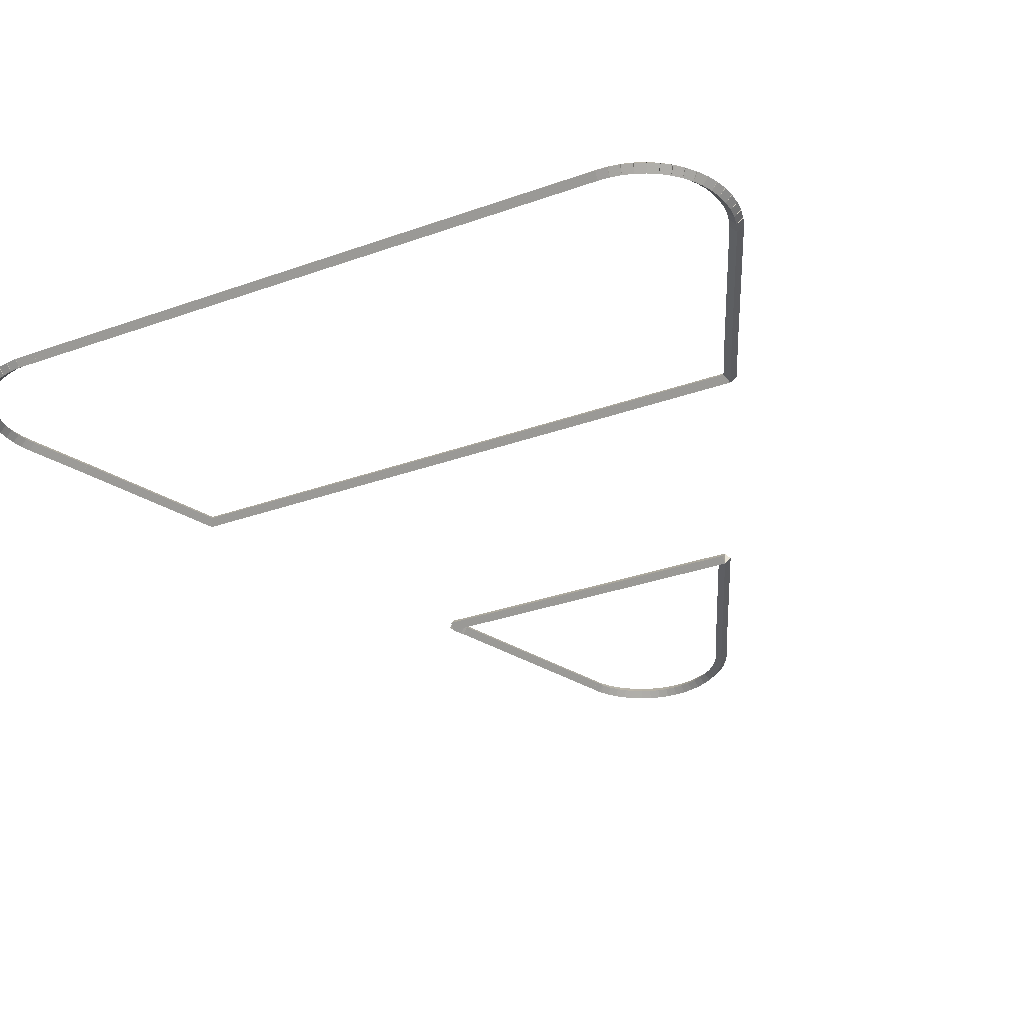
<metadata>
{"format":"obj","ext":"obj","renderer":"f3d","projection":"perspective","resolution":1024,"background":"white","views":[{"elev":-32.7,"azim":-153.8,"up":"+Z"}]}
</metadata>
<code>
g boudary_original_175_0
v -47.46 12.51 53.08
v -47.44 12.6 52.98
v -47.46 12.51 52.88
v -47.48 12.41 52.98
v -47.29 12.47 53.08
v -47.27 12.57 52.98
v -47.29 12.47 52.88
v -47.32 12.37 52.98
f 1 2 3 4
f 6 2 1 5
f 5 1 4 8
f 6 5 8 7
f 8 4 3 7
f 7 3 2 6
g boudary_original_175_0
v -47.62 12.56 53.08
v -47.58 12.65 52.98
v -47.62 12.56 52.88
v -47.65 12.47 52.98
v -47.46 12.51 53.08
v -47.43 12.6 52.98
v -47.46 12.51 52.88
v -47.49 12.41 52.98
f 9 10 11 12
f 14 10 9 13
f 13 9 12 16
f 14 13 16 15
f 16 12 11 15
f 15 11 10 14
g boudary_original_175_0
v -47.77 12.63 53.08
v -47.73 12.72 52.98
v -47.77 12.63 52.88
v -47.81 12.54 52.98
v -47.62 12.56 53.08
v -47.57 12.65 52.98
v -47.62 12.56 52.88
v -47.66 12.47 52.98
f 17 18 19 20
f 22 18 17 21
f 21 17 20 24
f 22 21 24 23
f 24 20 19 23
f 23 19 18 22
g boudary_original_175_0
v -47.91 12.72 53.08
v -47.86 12.81 52.98
v -47.91 12.72 52.88
v -47.96 12.64 52.98
v -47.77 12.63 53.08
v -47.71 12.72 52.98
v -47.77 12.63 52.88
v -47.82 12.55 52.98
f 25 26 27 28
f 30 26 25 29
f 29 25 28 32
f 30 29 32 31
f 32 28 27 31
f 31 27 26 30
g boudary_original_175_0
v -48.04 12.83 53.08
v -47.98 12.9 52.98
v -48.04 12.83 52.88
v -48.1 12.75 52.98
v -47.91 12.72 53.08
v -47.85 12.8 52.98
v -47.91 12.72 52.88
v -47.97 12.64 52.98
f 33 34 35 36
f 38 34 33 37
f 37 33 36 40
f 38 37 40 39
f 40 36 35 39
f 39 35 34 38
g boudary_original_175_0
v -48.16 12.95 53.08
v -48.08 13.02 52.98
v -48.16 12.95 52.88
v -48.23 12.88 52.98
v -48.04 12.83 53.08
v -47.97 12.9 52.98
v -48.04 12.83 52.88
v -48.11 12.76 52.98
f 41 42 43 44
f 46 42 41 45
f 45 41 44 48
f 46 45 48 47
f 48 44 43 47
f 47 43 42 46
g boudary_original_175_0
v -48.26 13.08 53.08
v -48.18 13.14 52.98
v -48.26 13.08 52.88
v -48.34 13.02 52.98
v -48.16 12.95 53.08
v -48.08 13.01 52.98
v -48.16 12.95 52.88
v -48.24 12.89 52.98
f 49 50 51 52
f 54 50 49 53
f 53 49 52 56
f 54 53 56 55
f 56 52 51 55
f 55 51 50 54
g boudary_original_175_0
v -48.34 13.22 53.08
v -48.25 13.27 52.98
v -48.34 13.22 52.88
v -48.43 13.17 52.98
v -48.26 13.08 53.08
v -48.17 13.13 52.98
v -48.26 13.08 52.88
v -48.34 13.03 52.98
f 57 58 59 60
f 62 58 57 61
f 61 57 60 64
f 62 61 64 63
f 64 60 59 63
f 63 59 58 62
g boudary_original_175_0
v -48.38 13.31 53.08
v -48.28 13.35 52.98
v -48.38 13.31 52.88
v -48.47 13.27 52.98
v -48.34 13.22 53.08
v -48.25 13.26 52.98
v -48.34 13.22 52.88
v -48.43 13.18 52.98
f 65 66 67 68
f 70 66 65 69
f 69 65 68 72
f 70 69 72 71
f 72 68 67 71
f 71 67 66 70
g boudary_original_175_0
v -48.47 13.55 53.08
v -48.38 13.59 52.98
v -48.47 13.55 52.88
v -48.56 13.52 52.98
v -48.38 13.31 53.08
v -48.28 13.34 52.98
v -48.38 13.31 52.88
v -48.47 13.27 52.98
f 73 74 75 76
f 78 74 73 77
f 77 73 76 80
f 78 77 80 79
f 80 76 75 79
f 79 75 74 78
g boudary_original_175_0
v -49.7 16.49 53.08
v -49.61 16.53 52.98
v -49.7 16.49 52.88
v -49.79 16.45 52.98
v -48.47 13.55 53.08
v -48.38 13.59 52.98
v -48.47 13.55 52.88
v -48.56 13.52 52.98
f 81 82 83 84
f 86 82 81 85
f 85 81 84 88
f 86 85 88 87
f 88 84 83 87
f 87 83 82 86
g boudary_original_175_0
v -44.48 16.49 53.08
v -44.48 16.39 52.98
v -44.48 16.49 52.88
v -44.48 16.59 52.98
v -49.7 16.49 53.08
v -49.7 16.39 52.98
v -49.7 16.49 52.88
v -49.7 16.59 52.98
f 89 90 91 92
f 94 90 89 93
f 93 89 92 96
f 94 93 96 95
f 96 92 91 95
f 95 91 90 94
g boudary_original_175_0
v -44.55 16.33 53.08
v -44.64 16.37 52.98
v -44.55 16.33 52.88
v -44.46 16.29 52.98
v -44.48 16.49 53.08
v -44.57 16.53 52.98
v -44.48 16.49 52.88
v -44.39 16.45 52.98
f 97 98 99 100
f 102 98 97 101
f 101 97 100 104
f 102 101 104 103
f 104 100 99 103
f 103 99 98 102
g boudary_original_175_0
v -44.55 16.32 53.08
v -44.64 16.37 52.98
v -44.55 16.32 52.88
v -44.46 16.28 52.98
v -44.55 16.33 53.08
v -44.64 16.37 52.98
v -44.55 16.33 52.88
v -44.46 16.28 52.98
f 105 106 107 108
f 110 106 105 109
f 109 105 108 112
f 110 109 112 111
f 112 108 107 111
f 111 107 106 110
g boudary_original_175_0
v -44.57 16.29 53.08
v -44.66 16.34 52.98
v -44.57 16.29 52.88
v -44.49 16.23 52.98
v -44.55 16.32 53.08
v -44.63 16.38 52.98
v -44.55 16.32 52.88
v -44.47 16.27 52.98
f 113 114 115 116
f 118 114 113 117
f 117 113 116 120
f 118 117 120 119
f 120 116 115 119
f 119 115 114 118
g boudary_original_175_0
v -45.81 13.34 53.08
v -45.9 13.37 52.98
v -45.81 13.34 52.88
v -45.71 13.3 52.98
v -44.57 16.29 53.08
v -44.67 16.33 52.98
v -44.57 16.29 52.88
v -44.48 16.25 52.98
f 121 122 123 124
f 126 122 121 125
f 125 121 124 128
f 126 125 128 127
f 128 124 123 127
f 127 123 122 126
g boudary_original_175_0
v -45.86 13.2 53.08
v -45.95 13.24 52.98
v -45.86 13.2 52.88
v -45.77 13.16 52.98
v -45.81 13.34 53.08
v -45.9 13.37 52.98
v -45.81 13.34 52.88
v -45.71 13.3 52.98
f 129 130 131 132
f 134 130 129 133
f 133 129 132 136
f 134 133 136 135
f 136 132 131 135
f 135 131 130 134
g boudary_original_175_0
v -45.88 13.16 53.08
v -45.97 13.21 52.98
v -45.88 13.16 52.88
v -45.79 13.12 52.98
v -45.86 13.2 53.08
v -45.95 13.25 52.98
v -45.86 13.2 52.88
v -45.77 13.16 52.98
f 137 138 139 140
f 142 138 137 141
f 141 137 140 144
f 142 141 144 143
f 144 140 139 143
f 143 139 138 142
g boudary_original_175_0
v -45.97 13.02 53.08
v -46.05 13.08 52.98
v -45.97 13.02 52.88
v -45.88 12.97 52.98
v -45.88 13.16 53.08
v -45.96 13.22 52.98
v -45.88 13.16 52.88
v -45.79 13.11 52.98
f 145 146 147 148
f 150 146 145 149
f 149 145 148 152
f 150 149 152 151
f 152 148 147 151
f 151 147 146 150
g boudary_original_175_0
v -46.08 12.89 53.08
v -46.15 12.96 52.98
v -46.08 12.89 52.88
v -46 12.83 52.98
v -45.97 13.02 53.08
v -46.04 13.09 52.98
v -45.97 13.02 52.88
v -45.89 12.96 52.98
f 153 154 155 156
f 158 154 153 157
f 157 153 156 160
f 158 157 160 159
f 160 156 155 159
f 159 155 154 158
g boudary_original_175_0
v -46.2 12.78 53.08
v -46.27 12.85 52.98
v -46.2 12.78 52.88
v -46.13 12.71 52.98
v -46.08 12.89 53.08
v -46.14 12.97 52.98
v -46.08 12.89 52.88
v -46.01 12.82 52.98
f 161 162 163 164
f 166 162 161 165
f 165 161 164 168
f 166 165 168 167
f 168 164 163 167
f 167 163 162 166
g boudary_original_175_0
v -46.33 12.68 53.08
v -46.39 12.76 52.98
v -46.33 12.68 52.88
v -46.27 12.6 52.98
v -46.2 12.78 53.08
v -46.26 12.86 52.98
v -46.2 12.78 52.88
v -46.14 12.7 52.98
f 169 170 171 172
f 174 170 169 173
f 173 169 172 176
f 174 173 176 175
f 176 172 171 175
f 175 171 170 174
g boudary_original_175_0
v -46.48 12.6 53.08
v -46.53 12.69 52.98
v -46.48 12.6 52.88
v -46.43 12.51 52.98
v -46.33 12.68 53.08
v -46.38 12.77 52.98
v -46.33 12.68 52.88
v -46.28 12.6 52.98
f 177 178 179 180
f 182 178 177 181
f 181 177 180 184
f 182 181 184 183
f 184 180 179 183
f 183 179 178 182
g boudary_original_175_0
v -46.63 12.54 53.08
v -46.67 12.63 52.98
v -46.63 12.54 52.88
v -46.59 12.44 52.98
v -46.48 12.6 53.08
v -46.52 12.69 52.98
v -46.48 12.6 52.88
v -46.44 12.51 52.98
f 185 186 187 188
f 190 186 185 189
f 189 185 188 192
f 190 189 192 191
f 192 188 187 191
f 191 187 186 190
g boudary_original_175_0
v -46.79 12.49 53.08
v -46.82 12.58 52.98
v -46.79 12.49 52.88
v -46.77 12.39 52.98
v -46.63 12.54 53.08
v -46.66 12.63 52.98
v -46.63 12.54 52.88
v -46.61 12.44 52.98
f 193 194 195 196
f 198 194 193 197
f 197 193 196 200
f 198 197 200 199
f 200 196 195 199
f 199 195 194 198
g boudary_original_175_0
v -46.96 12.46 53.08
v -46.98 12.56 52.98
v -46.96 12.46 52.88
v -46.94 12.36 52.98
v -46.79 12.49 53.08
v -46.81 12.59 52.98
v -46.79 12.49 52.88
v -46.78 12.39 52.98
f 201 202 203 204
f 206 202 201 205
f 205 201 204 208
f 206 205 208 207
f 208 204 203 207
f 207 203 202 206
g boudary_original_175_0
v -47.13 12.46 53.08
v -47.13 12.55 52.98
v -47.13 12.46 52.88
v -47.12 12.36 52.98
v -46.96 12.46 53.08
v -46.96 12.56 52.98
v -46.96 12.46 52.88
v -46.96 12.36 52.98
f 209 210 211 212
f 214 210 209 213
f 213 209 212 216
f 214 213 216 215
f 216 212 211 215
f 215 211 210 214
g boudary_original_175_0
v -47.29 12.47 53.08
v -47.29 12.57 52.98
v -47.29 12.47 52.88
v -47.3 12.37 52.98
v -47.13 12.46 53.08
v -47.12 12.55 52.98
v -47.13 12.46 52.88
v -47.14 12.36 52.98
f 217 218 219 220
f 222 218 217 221
f 221 217 220 224
f 222 221 224 223
f 224 220 219 223
f 223 219 218 222
g boudary_original_175_1
v -41.31 25.87 53.08
v -41.23 25.93 52.98
v -41.31 25.87 52.88
v -41.39 25.81 52.98
v -41.21 25.74 53.08
v -41.13 25.8 52.98
v -41.21 25.74 52.88
v -41.29 25.68 52.98
f 225 226 227 228
f 230 226 225 229
f 229 225 228 232
f 230 229 232 231
f 232 228 227 231
f 231 227 226 230
g boudary_original_175_1
v -41.42 25.99 53.08
v -41.35 26.06 52.98
v -41.42 25.99 52.88
v -41.49 25.92 52.98
v -41.31 25.87 53.08
v -41.24 25.94 52.98
v -41.31 25.87 52.88
v -41.38 25.8 52.98
f 233 234 235 236
f 238 234 233 237
f 237 233 236 240
f 238 237 240 239
f 240 236 235 239
f 239 235 234 238
g boudary_original_175_1
v -41.55 26.1 53.08
v -41.48 26.17 52.98
v -41.55 26.1 52.88
v -41.61 26.02 52.98
v -41.42 25.99 53.08
v -41.36 26.07 52.98
v -41.42 25.99 52.88
v -41.49 25.91 52.98
f 241 242 243 244
f 246 242 241 245
f 245 241 244 248
f 246 245 248 247
f 248 244 243 247
f 247 243 242 246
g boudary_original_175_1
v -41.69 26.19 53.08
v -41.63 26.27 52.98
v -41.69 26.19 52.88
v -41.74 26.1 52.98
v -41.55 26.1 53.08
v -41.49 26.18 52.98
v -41.55 26.1 52.88
v -41.6 26.01 52.98
f 249 250 251 252
f 254 250 249 253
f 253 249 252 256
f 254 253 256 255
f 256 252 251 255
f 255 251 250 254
g boudary_original_175_1
v -41.83 26.26 53.08
v -41.79 26.35 52.98
v -41.83 26.26 52.88
v -41.88 26.17 52.98
v -41.69 26.19 53.08
v -41.64 26.28 52.98
v -41.69 26.19 52.88
v -41.73 26.1 52.98
f 257 258 259 260
f 262 258 257 261
f 261 257 260 264
f 262 261 264 263
f 264 260 259 263
f 263 259 258 262
g boudary_original_175_1
v -41.99 26.32 53.08
v -41.96 26.41 52.98
v -41.99 26.32 52.88
v -42.02 26.22 52.98
v -41.83 26.26 53.08
v -41.8 26.35 52.98
v -41.83 26.26 52.88
v -41.87 26.17 52.98
f 265 266 267 268
f 270 266 265 269
f 269 265 268 272
f 270 269 272 271
f 272 268 267 271
f 271 267 266 270
g boudary_original_175_1
v -42.15 26.35 53.08
v -42.13 26.45 52.98
v -42.15 26.35 52.88
v -42.17 26.26 52.98
v -41.99 26.32 53.08
v -41.97 26.41 52.98
v -41.99 26.32 52.88
v -42.01 26.22 52.98
f 273 274 275 276
f 278 274 273 277
f 277 273 276 280
f 278 277 280 279
f 280 276 275 279
f 279 275 274 278
g boudary_original_175_1
v -42.32 26.37 53.08
v -42.3 26.47 52.98
v -42.32 26.37 52.88
v -42.33 26.27 52.98
v -42.15 26.35 53.08
v -42.14 26.45 52.98
v -42.15 26.35 52.88
v -42.16 26.25 52.98
f 281 282 283 284
f 286 282 281 285
f 285 281 284 288
f 286 285 288 287
f 288 284 283 287
f 287 283 282 286
g boudary_original_175_1
v -42.64 26.37 53.08
v -42.64 26.47 52.98
v -42.64 26.37 52.88
v -42.64 26.27 52.98
v -42.32 26.37 53.08
v -42.31 26.47 52.98
v -42.32 26.37 52.88
v -42.32 26.27 52.98
f 289 290 291 292
f 294 290 289 293
f 293 289 292 296
f 294 293 296 295
f 296 292 291 295
f 295 291 290 294
g boudary_original_175_1
v -42.65 26.37 53.08
v -42.63 26.47 52.98
v -42.65 26.37 52.88
v -42.66 26.27 52.98
v -42.64 26.37 53.08
v -42.63 26.47 52.98
v -42.64 26.37 52.88
v -42.65 26.27 52.98
f 297 298 299 300
f 302 298 297 301
f 301 297 300 304
f 302 301 304 303
f 304 300 299 303
f 303 299 298 302
g boudary_original_175_1
v -51.79 26.37 53.08
v -51.79 26.47 52.98
v -51.79 26.37 52.88
v -51.79 26.27 52.98
v -42.65 26.37 53.08
v -42.65 26.47 52.98
v -42.65 26.37 52.88
v -42.65 26.27 52.98
f 305 306 307 308
f 310 306 305 309
f 309 305 308 312
f 310 309 312 311
f 312 308 307 311
f 311 307 306 310
g boudary_original_175_1
v -51.95 26.36 53.08
v -51.96 26.46 52.98
v -51.95 26.36 52.88
v -51.95 26.26 52.98
v -51.79 26.37 53.08
v -51.8 26.47 52.98
v -51.79 26.37 52.88
v -51.78 26.27 52.98
f 313 314 315 316
f 318 314 313 317
f 317 313 316 320
f 318 317 320 319
f 320 316 315 319
f 319 315 314 318
g boudary_original_175_1
v -52.12 26.33 53.08
v -52.13 26.43 52.98
v -52.12 26.33 52.88
v -52.1 26.23 52.98
v -51.95 26.36 53.08
v -51.97 26.46 52.98
v -51.95 26.36 52.88
v -51.94 26.26 52.98
f 321 322 323 324
f 326 322 321 325
f 325 321 324 328
f 326 325 328 327
f 328 324 323 327
f 327 323 322 326
g boudary_original_175_1
v -52.28 26.28 53.08
v -52.3 26.38 52.98
v -52.28 26.28 52.88
v -52.25 26.19 52.98
v -52.12 26.33 53.08
v -52.15 26.43 52.98
v -52.12 26.33 52.88
v -52.09 26.24 52.98
f 329 330 331 332
f 334 330 329 333
f 333 329 332 336
f 334 333 336 335
f 336 332 331 335
f 335 331 330 334
g boudary_original_175_1
v -52.43 26.22 53.08
v -52.47 26.31 52.98
v -52.43 26.22 52.88
v -52.39 26.13 52.98
v -52.28 26.28 53.08
v -52.32 26.38 52.98
v -52.28 26.28 52.88
v -52.24 26.19 52.98
f 337 338 339 340
f 342 338 337 341
f 341 337 340 344
f 342 341 344 343
f 344 340 339 343
f 343 339 338 342
g boudary_original_175_1
v -52.57 26.14 53.08
v -52.62 26.22 52.98
v -52.57 26.14 52.88
v -52.52 26.05 52.98
v -52.43 26.22 53.08
v -52.48 26.31 52.98
v -52.43 26.22 52.88
v -52.38 26.13 52.98
f 345 346 347 348
f 350 346 345 349
f 349 345 348 352
f 350 349 352 351
f 352 348 347 351
f 351 347 346 350
g boudary_original_175_1
v -52.7 26.04 53.08
v -52.76 26.12 52.98
v -52.7 26.04 52.88
v -52.64 25.96 52.98
v -52.57 26.14 53.08
v -52.63 26.22 52.98
v -52.57 26.14 52.88
v -52.51 26.06 52.98
f 353 354 355 356
f 358 354 353 357
f 357 353 356 360
f 358 357 360 359
f 360 356 355 359
f 359 355 354 358
g boudary_original_175_1
v -52.82 25.92 53.08
v -52.89 26 52.98
v -52.82 25.92 52.88
v -52.75 25.85 52.98
v -52.7 26.04 53.08
v -52.77 26.11 52.98
v -52.7 26.04 52.88
v -52.63 25.96 52.98
f 361 362 363 364
f 366 362 361 365
f 365 361 364 368
f 366 365 368 367
f 368 364 363 367
f 367 363 362 366
g boudary_original_175_1
v -52.92 25.8 53.08
v -53 25.86 52.98
v -52.92 25.8 52.88
v -52.84 25.73 52.98
v -52.82 25.92 53.08
v -52.9 25.99 52.98
v -52.82 25.92 52.88
v -52.74 25.86 52.98
f 369 370 371 372
f 374 370 369 373
f 373 369 372 376
f 374 373 376 375
f 376 372 371 375
f 375 371 370 374
g boudary_original_175_1
v -53.01 25.66 53.08
v -53.09 25.71 52.98
v -53.01 25.66 52.88
v -52.92 25.61 52.98
v -52.92 25.8 53.08
v -53.01 25.85 52.98
v -52.92 25.8 52.88
v -52.84 25.74 52.98
f 377 378 379 380
f 382 378 377 381
f 381 377 380 384
f 382 381 384 383
f 384 380 379 383
f 383 379 378 382
g boudary_original_175_1
v -53.07 25.51 53.08
v -53.17 25.55 52.98
v -53.07 25.51 52.88
v -52.98 25.47 52.98
v -53.01 25.66 53.08
v -53.1 25.7 52.98
v -53.01 25.66 52.88
v -52.92 25.62 52.98
f 385 386 387 388
f 390 386 385 389
f 389 385 388 392
f 390 389 392 391
f 392 388 387 391
f 391 387 386 390
g boudary_original_175_1
v -53.12 25.36 53.08
v -53.22 25.39 52.98
v -53.12 25.36 52.88
v -53.03 25.33 52.98
v -53.07 25.51 53.08
v -53.17 25.54 52.98
v -53.07 25.51 52.88
v -52.98 25.48 52.98
f 393 394 395 396
f 398 394 393 397
f 397 393 396 400
f 398 397 400 399
f 400 396 395 399
f 399 395 394 398
g boudary_original_175_1
v -53.15 25.2 53.08
v -53.25 25.22 52.98
v -53.15 25.2 52.88
v -53.05 25.18 52.98
v -53.12 25.36 53.08
v -53.22 25.38 52.98
v -53.12 25.36 52.88
v -53.02 25.34 52.98
f 401 402 403 404
f 406 402 401 405
f 405 401 404 408
f 406 405 408 407
f 408 404 403 407
f 407 403 402 406
g boudary_original_175_1
v -53.16 25.04 53.08
v -53.26 25.05 52.98
v -53.16 25.04 52.88
v -53.06 25.04 52.98
v -53.15 25.2 53.08
v -53.25 25.21 52.98
v -53.15 25.2 52.88
v -53.05 25.2 52.98
f 409 410 411 412
f 414 410 409 413
f 413 409 412 416
f 414 413 416 415
f 416 412 411 415
f 415 411 410 414
g boudary_original_175_1
v -53.15 24.88 53.08
v -53.25 24.87 52.98
v -53.15 24.88 52.88
v -53.05 24.89 52.98
v -53.16 25.04 53.08
v -53.26 25.03 52.98
v -53.16 25.04 52.88
v -53.06 25.05 52.98
f 417 418 419 420
f 422 418 417 421
f 421 417 420 424
f 422 421 424 423
f 424 420 419 423
f 423 419 418 422
g boudary_original_175_1
v -53.12 24.72 53.08
v -53.22 24.71 52.98
v -53.12 24.72 52.88
v -53.02 24.74 52.98
v -53.15 24.88 53.08
v -53.25 24.86 52.98
v -53.15 24.88 52.88
v -53.05 24.9 52.98
f 425 426 427 428
f 430 426 425 429
f 429 425 428 432
f 430 429 432 431
f 432 428 427 431
f 431 427 426 430
g boudary_original_175_1
v -53.07 24.57 53.08
v -53.16 24.54 52.98
v -53.07 24.57 52.88
v -52.97 24.6 52.98
v -53.12 24.72 53.08
v -53.21 24.69 52.98
v -53.12 24.72 52.88
v -53.02 24.76 52.98
f 433 434 435 436
f 438 434 433 437
f 437 433 436 440
f 438 437 440 439
f 440 436 435 439
f 439 435 434 438
g boudary_original_175_1
v -52.05 22.19 53.08
v -52.15 22.15 52.98
v -52.05 22.19 52.88
v -51.96 22.23 52.98
v -53.07 24.57 53.08
v -53.16 24.53 52.98
v -53.07 24.57 52.88
v -52.98 24.61 52.98
f 441 442 443 444
f 446 442 441 445
f 445 441 444 448
f 446 445 448 447
f 448 444 443 447
f 447 443 442 446
g boudary_original_175_1
v -51.7 21.34 53.08
v -51.79 21.3 52.98
v -51.7 21.34 52.88
v -51.61 21.38 52.98
v -52.05 22.19 53.08
v -52.15 22.15 52.98
v -52.05 22.19 52.88
v -51.96 22.23 52.98
f 449 450 451 452
f 454 450 449 453
f 453 449 452 456
f 454 453 456 455
f 456 452 451 455
f 455 451 450 454
g boudary_original_175_1
v -42.48 21.34 53.08
v -42.48 21.24 52.98
v -42.48 21.34 52.88
v -42.48 21.44 52.98
v -51.7 21.34 53.08
v -51.7 21.24 52.98
v -51.7 21.34 52.88
v -51.7 21.44 52.98
f 457 458 459 460
f 462 458 457 461
f 461 457 460 464
f 462 461 464 463
f 464 460 459 463
f 463 459 458 462
g boudary_original_175_1
v -41.52 23.62 53.08
v -41.42 23.59 52.98
v -41.52 23.62 52.88
v -41.61 23.66 52.98
v -42.48 21.34 53.08
v -42.38 21.3 52.98
v -42.48 21.34 52.88
v -42.57 21.38 52.98
f 465 466 467 468
f 470 466 465 469
f 469 465 468 472
f 470 469 472 471
f 472 468 467 471
f 471 467 466 470
g boudary_original_175_1
v -41.13 24.51 53.08
v -41.04 24.47 52.98
v -41.13 24.51 52.88
v -41.22 24.55 52.98
v -41.52 23.62 53.08
v -41.42 23.58 52.98
v -41.52 23.62 52.88
v -41.61 23.66 52.98
f 473 474 475 476
f 478 474 473 477
f 477 473 476 480
f 478 477 480 479
f 480 476 475 479
f 479 475 474 478
g boudary_original_175_1
v -41.08 24.66 53.08
v -40.98 24.62 52.98
v -41.08 24.66 52.88
v -41.17 24.7 52.98
v -41.13 24.51 53.08
v -41.04 24.48 52.98
v -41.13 24.51 52.88
v -41.23 24.55 52.98
f 481 482 483 484
f 486 482 481 485
f 485 481 484 488
f 486 485 488 487
f 488 484 483 487
f 487 483 482 486
g boudary_original_175_1
v -41.04 24.82 53.08
v -40.94 24.79 52.98
v -41.04 24.82 52.88
v -41.13 24.84 52.98
v -41.08 24.66 53.08
v -40.98 24.64 52.98
v -41.08 24.66 52.88
v -41.17 24.68 52.98
f 489 490 491 492
f 494 490 489 493
f 493 489 492 496
f 494 493 496 495
f 496 492 491 495
f 495 491 490 494
g boudary_original_175_1
v -41.02 24.97 53.08
v -40.92 24.96 52.98
v -41.02 24.97 52.88
v -41.12 24.99 52.98
v -41.04 24.82 53.08
v -40.94 24.8 52.98
v -41.04 24.82 52.88
v -41.14 24.83 52.98
f 497 498 499 500
f 502 498 497 501
f 501 497 500 504
f 502 501 504 503
f 504 500 499 503
f 503 499 498 502
g boudary_original_175_1
v -41.02 25.13 53.08
v -40.92 25.13 52.98
v -41.02 25.13 52.88
v -41.12 25.13 52.98
v -41.02 24.97 53.08
v -40.92 24.97 52.98
v -41.02 24.97 52.88
v -41.12 24.97 52.98
f 505 506 507 508
f 510 506 505 509
f 509 505 508 512
f 510 509 512 511
f 512 508 507 511
f 511 507 506 510
g boudary_original_175_1
v -41.04 25.29 53.08
v -40.94 25.31 52.98
v -41.04 25.29 52.88
v -41.14 25.28 52.98
v -41.02 25.13 53.08
v -40.92 25.15 52.98
v -41.02 25.13 52.88
v -41.12 25.12 52.98
f 513 514 515 516
f 518 514 513 517
f 517 513 516 520
f 518 517 520 519
f 520 516 515 519
f 519 515 514 518
g boudary_original_175_1
v -41.08 25.45 53.08
v -40.98 25.47 52.98
v -41.08 25.45 52.88
v -41.18 25.42 52.98
v -41.04 25.29 53.08
v -40.94 25.32 52.98
v -41.04 25.29 52.88
v -41.14 25.27 52.98
f 521 522 523 524
f 526 522 521 525
f 525 521 524 528
f 526 525 528 527
f 528 524 523 527
f 527 523 522 526
g boudary_original_175_1
v -41.14 25.6 53.08
v -41.04 25.63 52.98
v -41.14 25.6 52.88
v -41.23 25.56 52.98
v -41.08 25.45 53.08
v -40.99 25.48 52.98
v -41.08 25.45 52.88
v -41.17 25.41 52.98
f 529 530 531 532
f 534 530 529 533
f 533 529 532 536
f 534 533 536 535
f 536 532 531 535
f 535 531 530 534
g boudary_original_175_1
v -41.21 25.74 53.08
v -41.13 25.79 52.98
v -41.21 25.74 52.88
v -41.3 25.69 52.98
v -41.14 25.6 53.08
v -41.05 25.65 52.98
v -41.14 25.6 52.88
v -41.22 25.55 52.98
f 537 538 539 540
f 542 538 537 541
f 541 537 540 544
f 542 541 544 543
f 544 540 539 543
f 543 539 538 542

</code>
